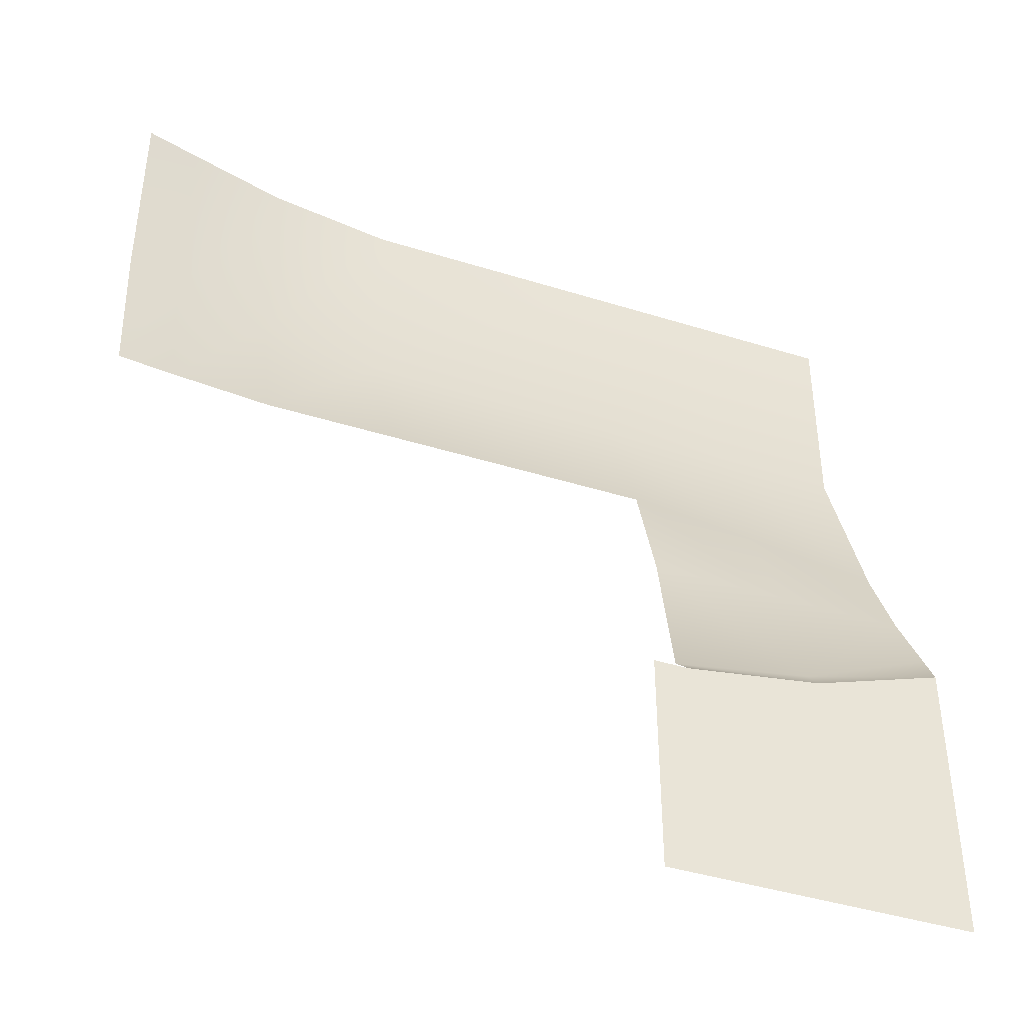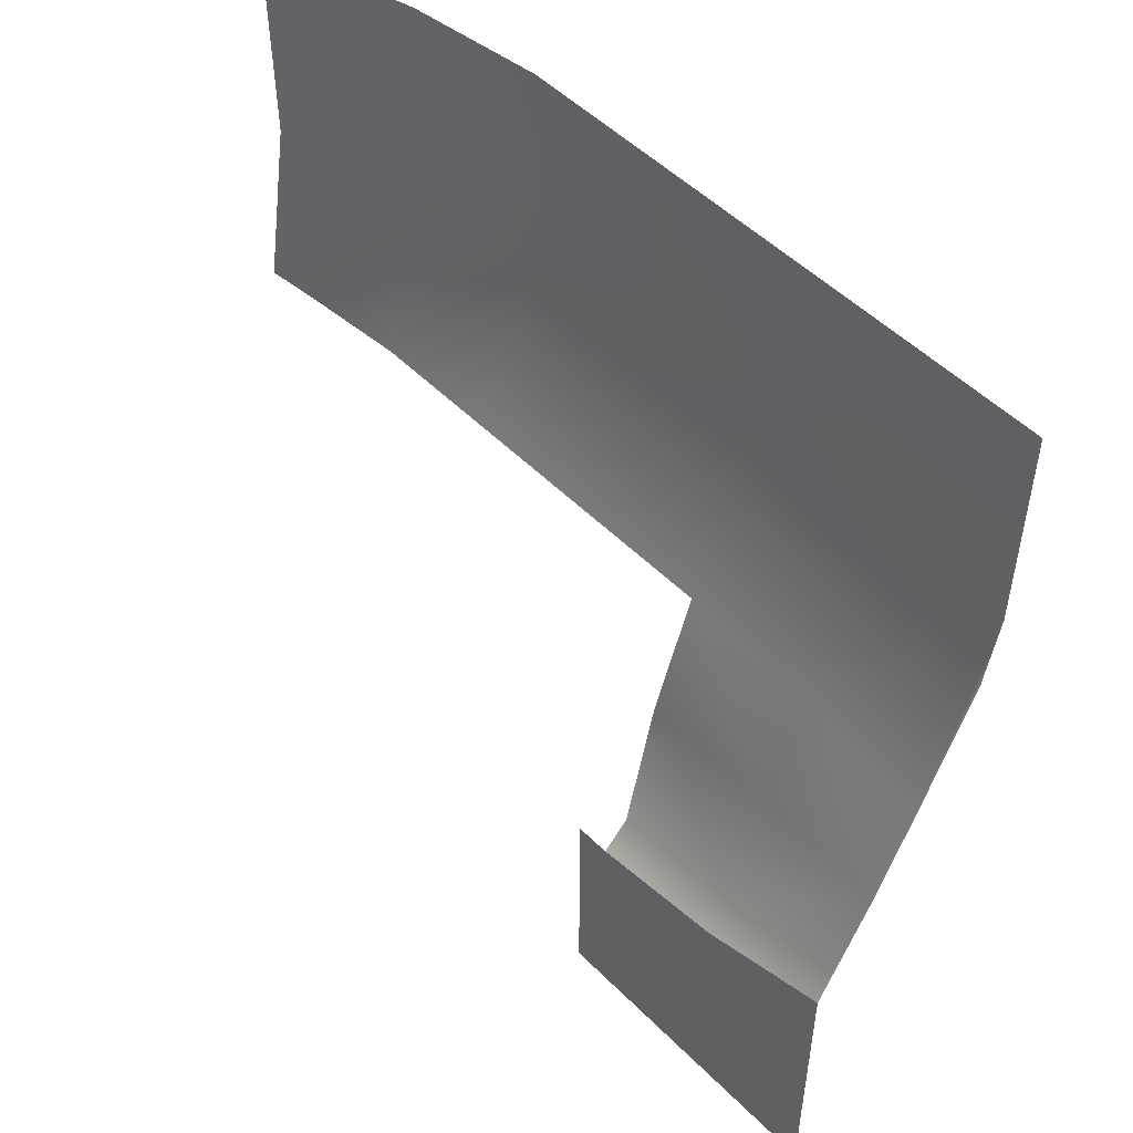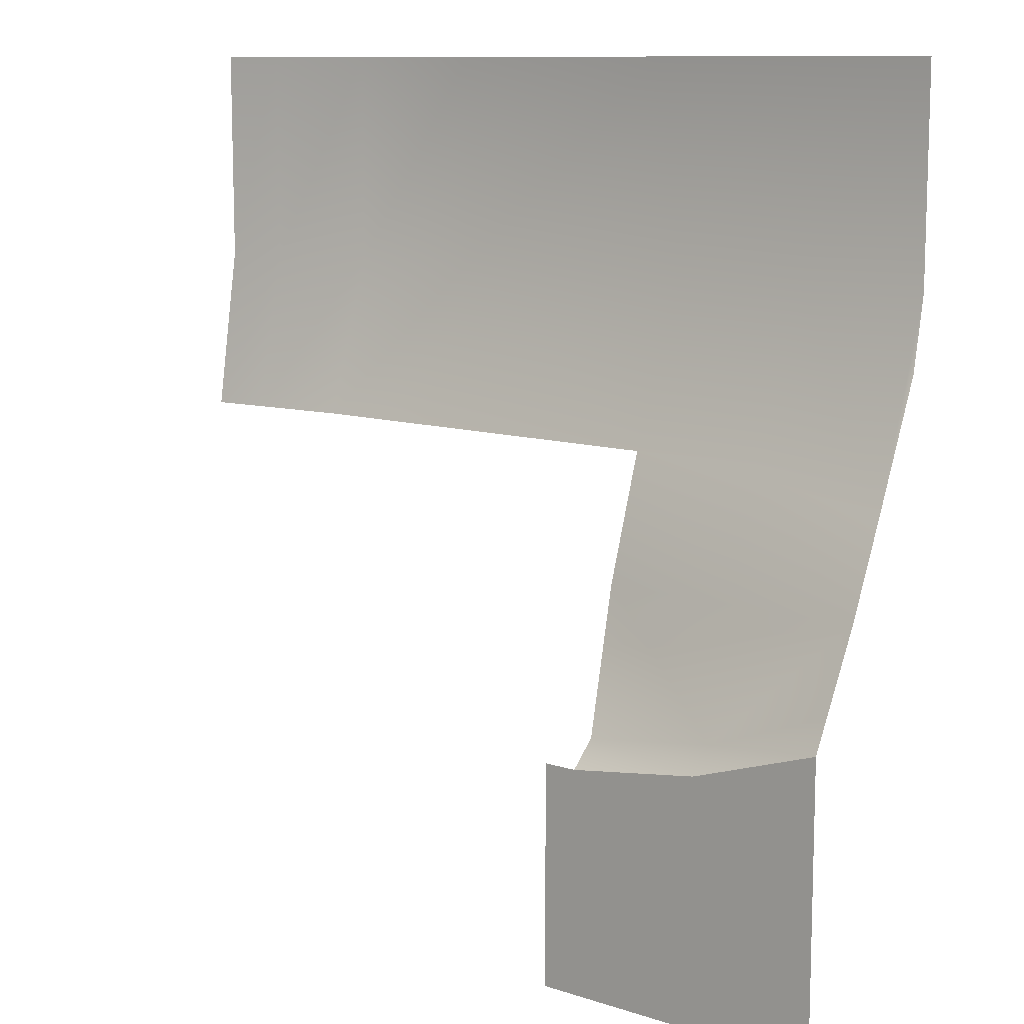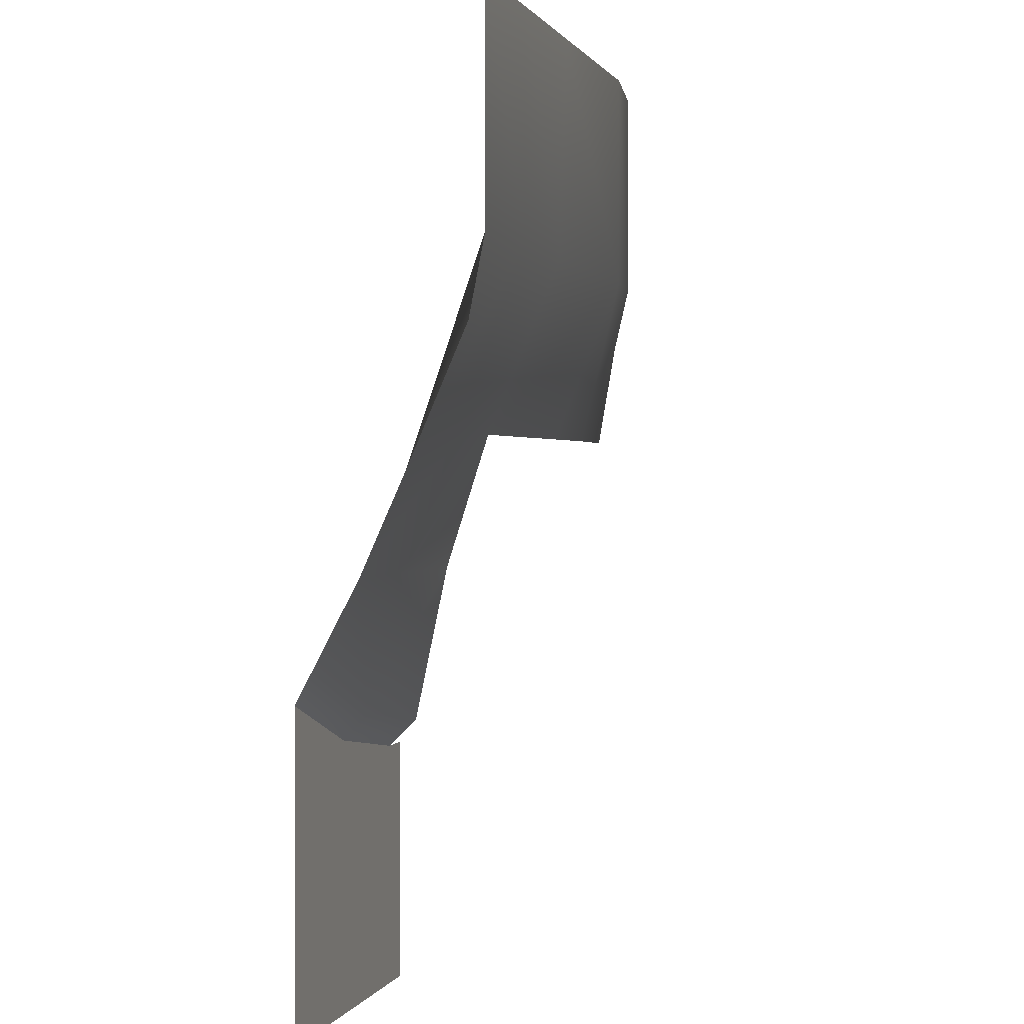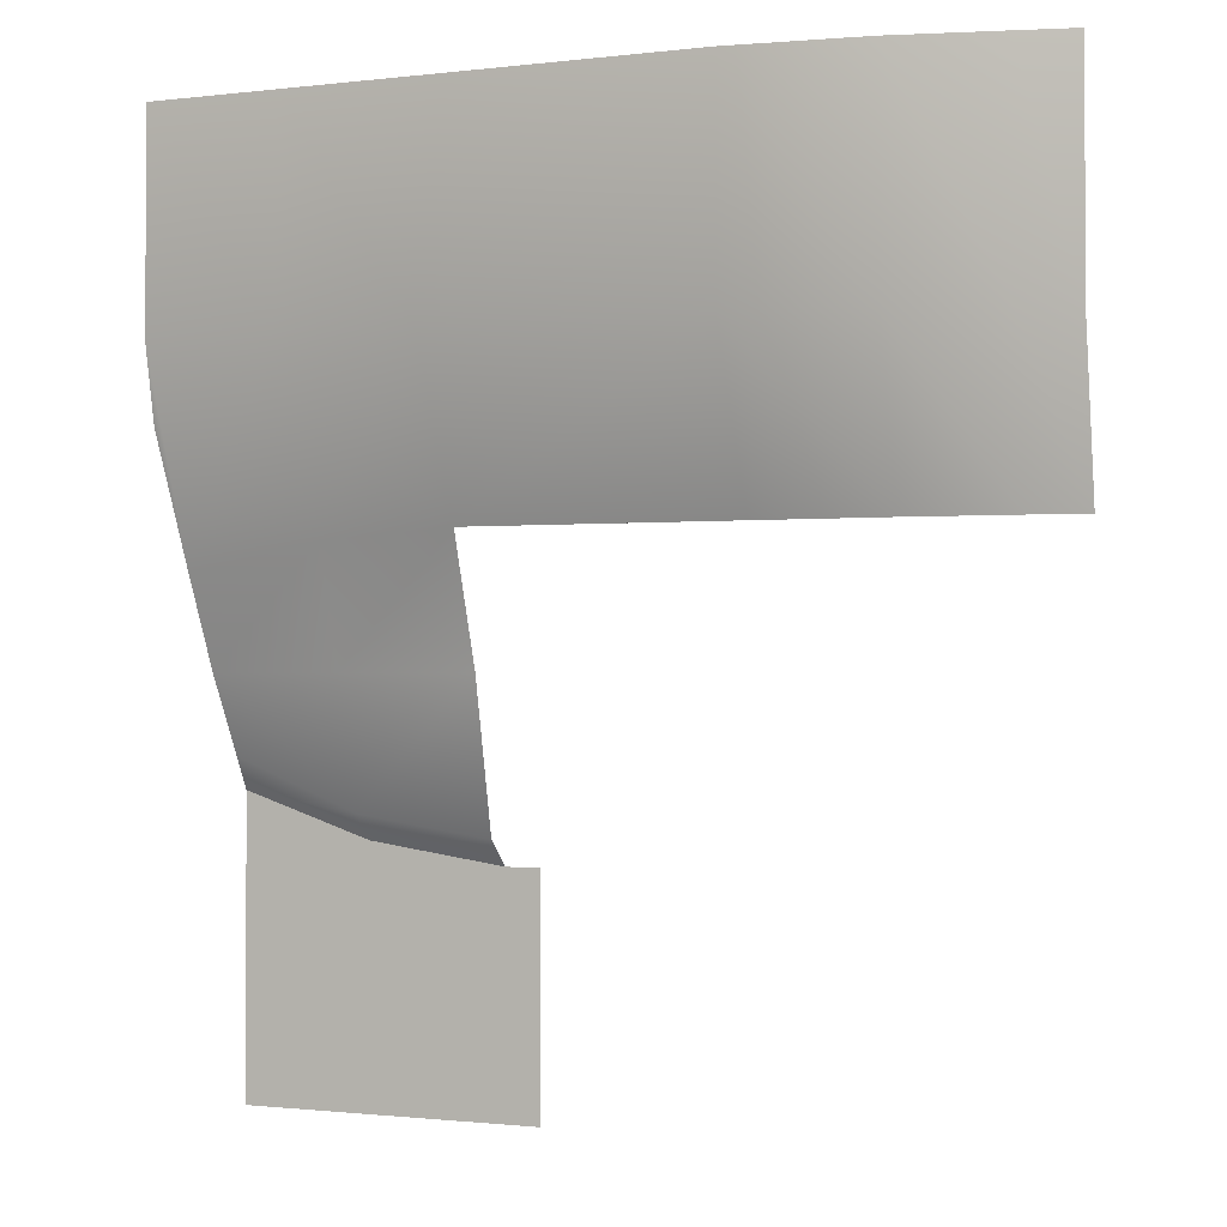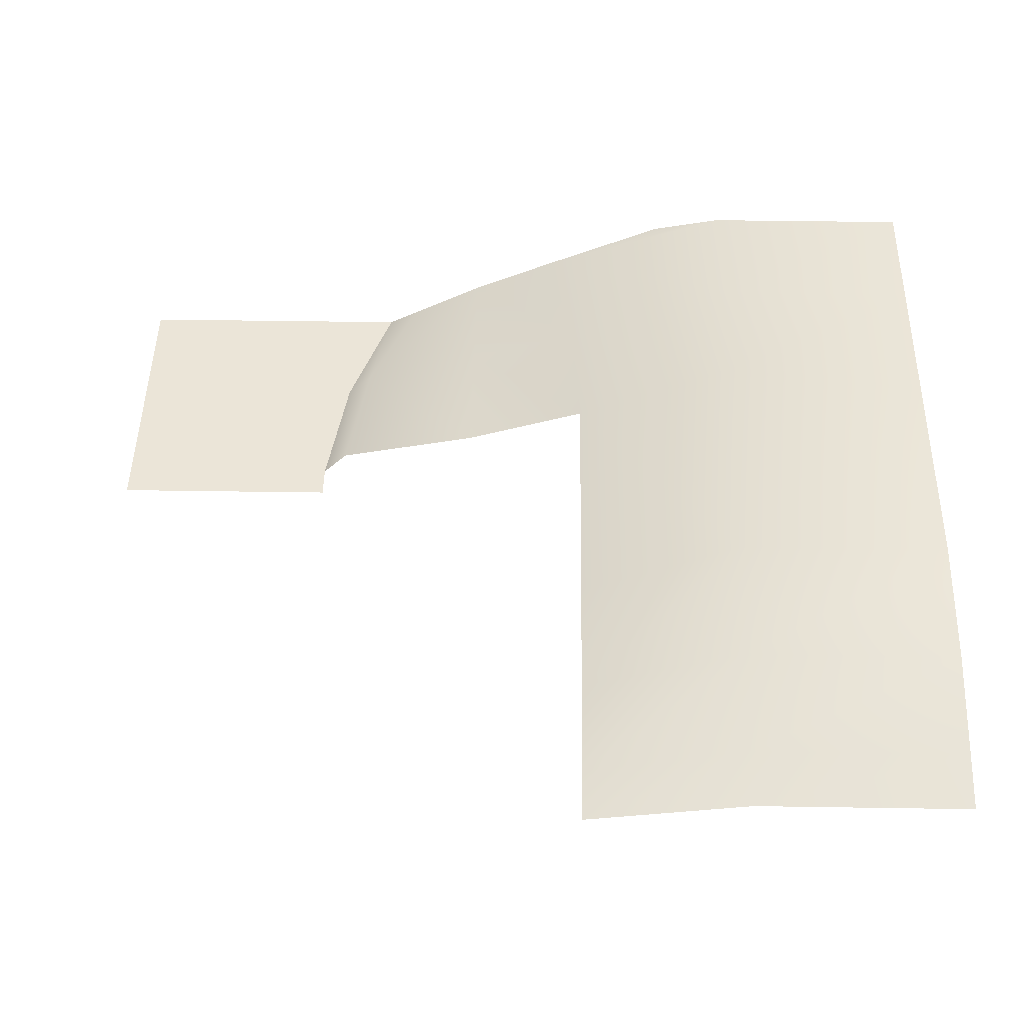
<metadata>
{"format":"obj","ext":"obj","renderer":"f3d","projection":"perspective","resolution":1024,"background":"white","views":[{"elev":-42.1,"azim":159.4,"up":"+Y"},{"elev":51.0,"azim":-132.8,"up":"+Y"},{"elev":10.7,"azim":-141.2,"up":"+Y"},{"elev":0.8,"azim":-75.6,"up":"+Y"},{"elev":-1.0,"azim":24.6,"up":"+Y"},{"elev":45.8,"azim":91.0,"up":"+Z"}]}
</metadata>
<code>
g Hospital_STR_Base_Terrain
v 4.62e-14 16.97 11.46
v -0 21.32 13.36
v -0 23.86 13.86
v 23.2 18.2 11.46
v 9.3 18.2 11.46
v 18.7 18.2 11.46
v 9.3 7.9 8.06
v 10.5 7.9 8.06
v 10.5 2.31e-14 8.06
v 4.62e-14 2.31e-14 8.06
v 4.541 8.584 8.06
v 4.62e-14 10.09 8.06
v 9.3 8.785 8.983
v 9.3 7.9 8.06
v 4.541 8.584 8.06
v 4.502 9.458 8.844
v 4.62e-14 10.09 8.06
v 2.136e-06 11.19 8.646
v 9.3 13.86 10.06
v 4.62e-14 13.86 10.06
v 4.489 13.86 10.06
v 9.3 18.2 11.46
v 4.765 17.87 11.6
v 4.62e-14 16.97 11.46
v 4.533 24.02 13.9
v -0 23.86 13.86
v 2.31e-14 31.2 13.86
v 4.723 31.2 13.86
v 9.3 23.86 13.86
v 10.24 31.2 13.86
v 18.7 23.86 13.86
v 18.7 18.2 11.46
v 18.7 31.2 13.86
v 23.2 18.2 11.46
v 23.2 23.86 13.26
v 23.2 31.2 13.26
v 26.7 18.2 11.16
v 26.7 23.86 12.36
v 28.6 18.2 10.96
v 26.7 31.2 12.36
v 28.6 23.86 11.86
v 28.6 31.2 11.86
g Hospital_STR_Base_Terrain_0
f 3 2 1
f 6 5 4
f 9 8 7
f 7 10 9
f 7 11 10
f 11 12 10
f 15 14 13
f 16 15 13
f 17 15 16
f 18 17 16
f 13 19 16
f 18 16 20
f 19 21 16
f 16 21 20
f 19 22 21
f 21 23 20
f 22 23 21
f 23 24 20
f 24 23 25
f 25 26 24
f 26 25 27
f 25 28 27
f 25 23 29
f 28 25 29
f 23 22 29
f 30 28 29
f 31 29 22
f 30 29 31
f 32 31 22
f 33 30 31
f 31 32 34
f 33 31 35
f 35 31 34
f 36 33 35
f 35 34 37
f 36 35 38
f 38 35 37
f 37 39 38
f 40 36 38
f 39 41 38
f 38 41 40
f 41 42 40

</code>
